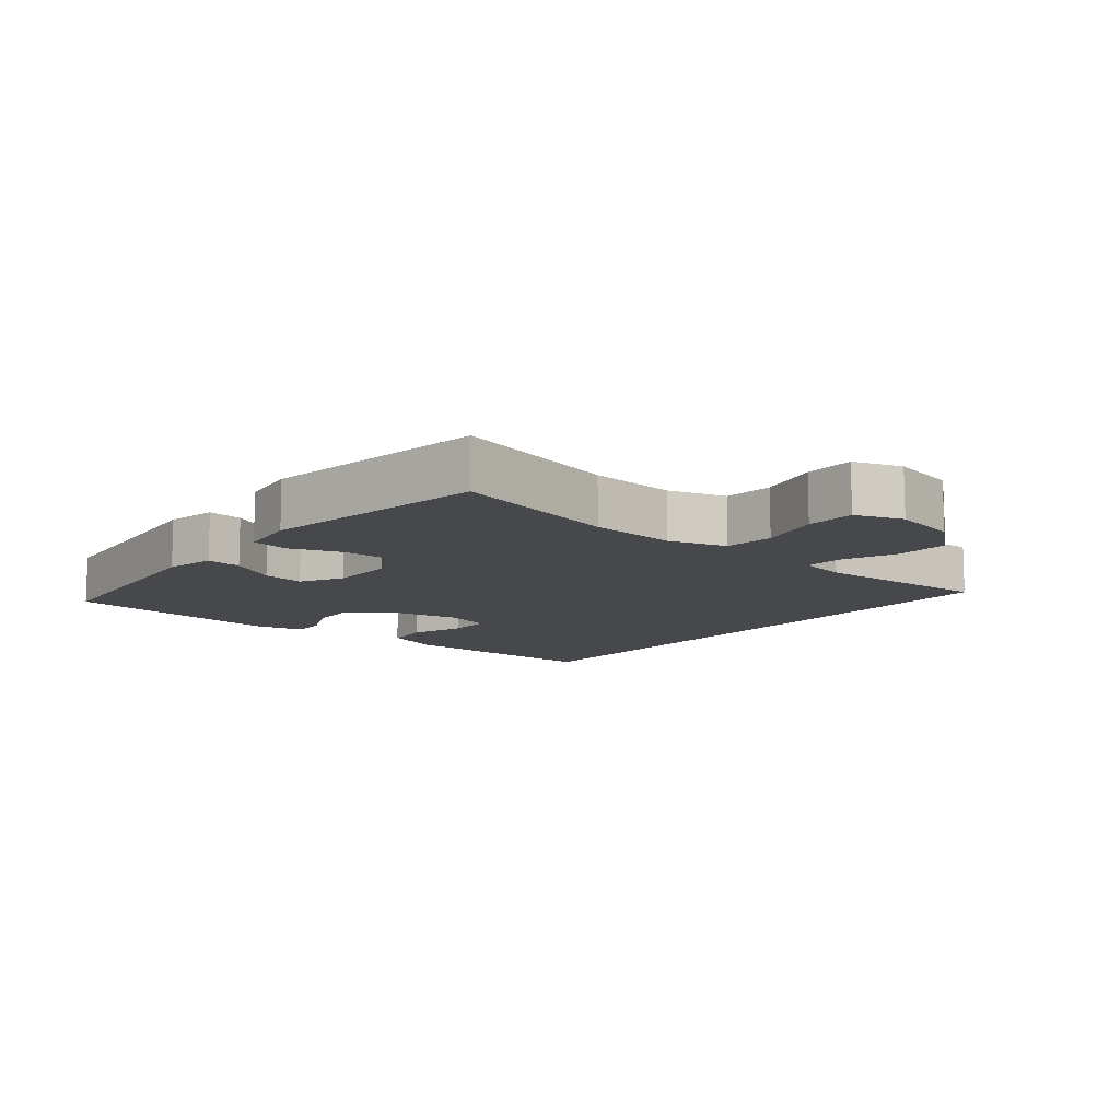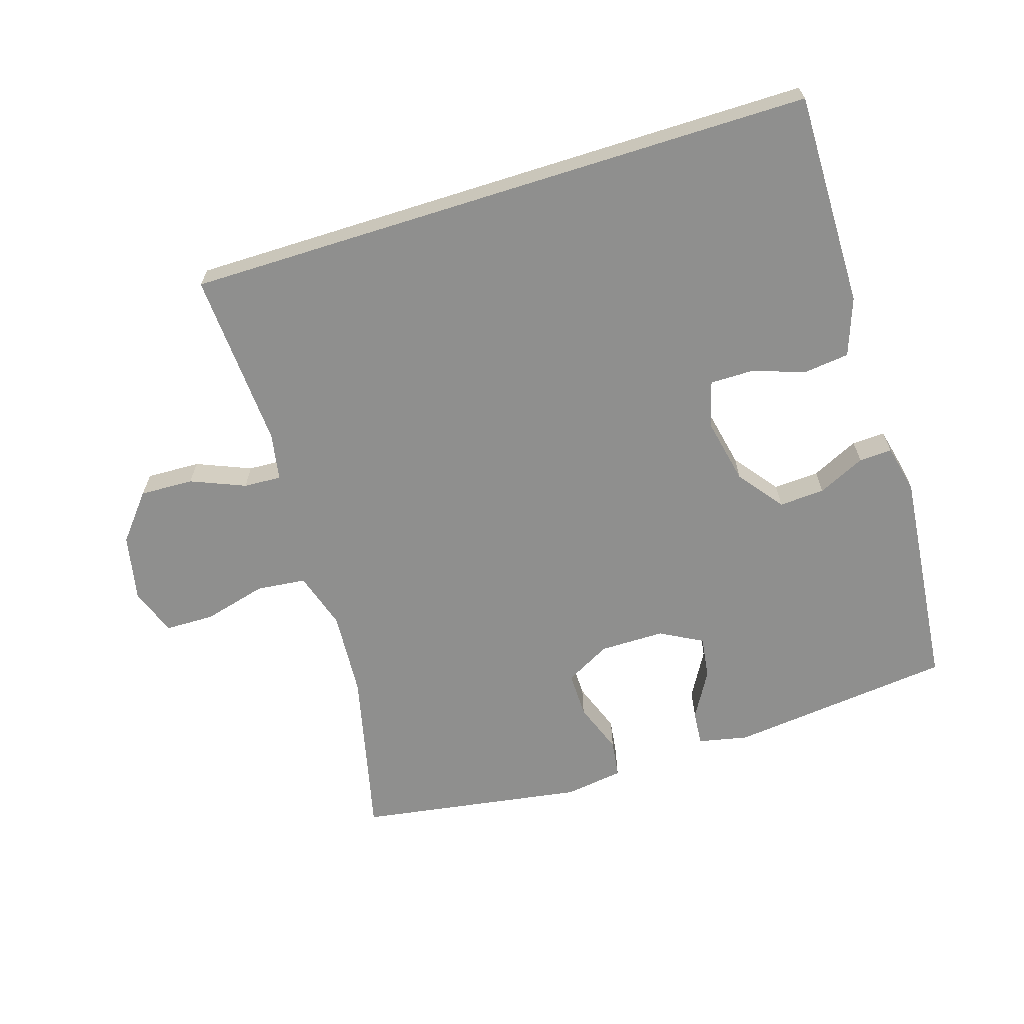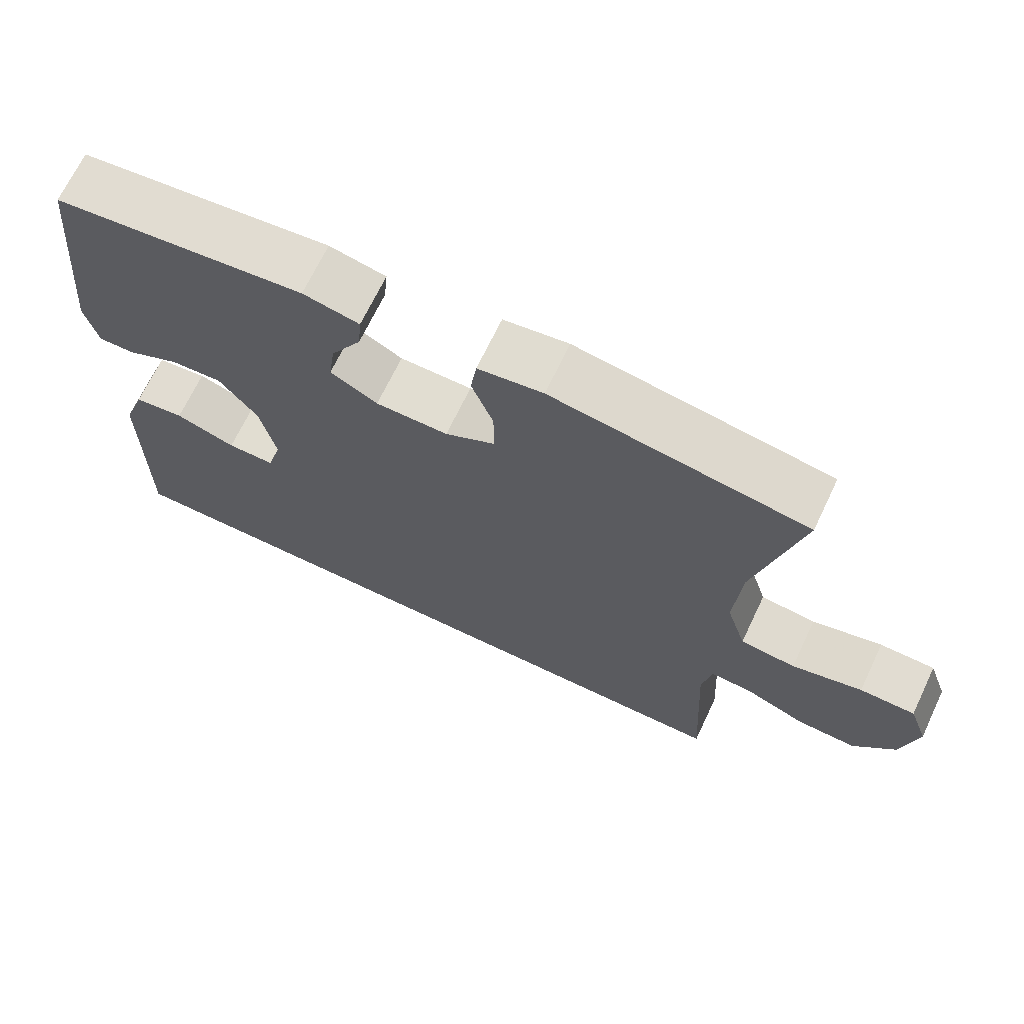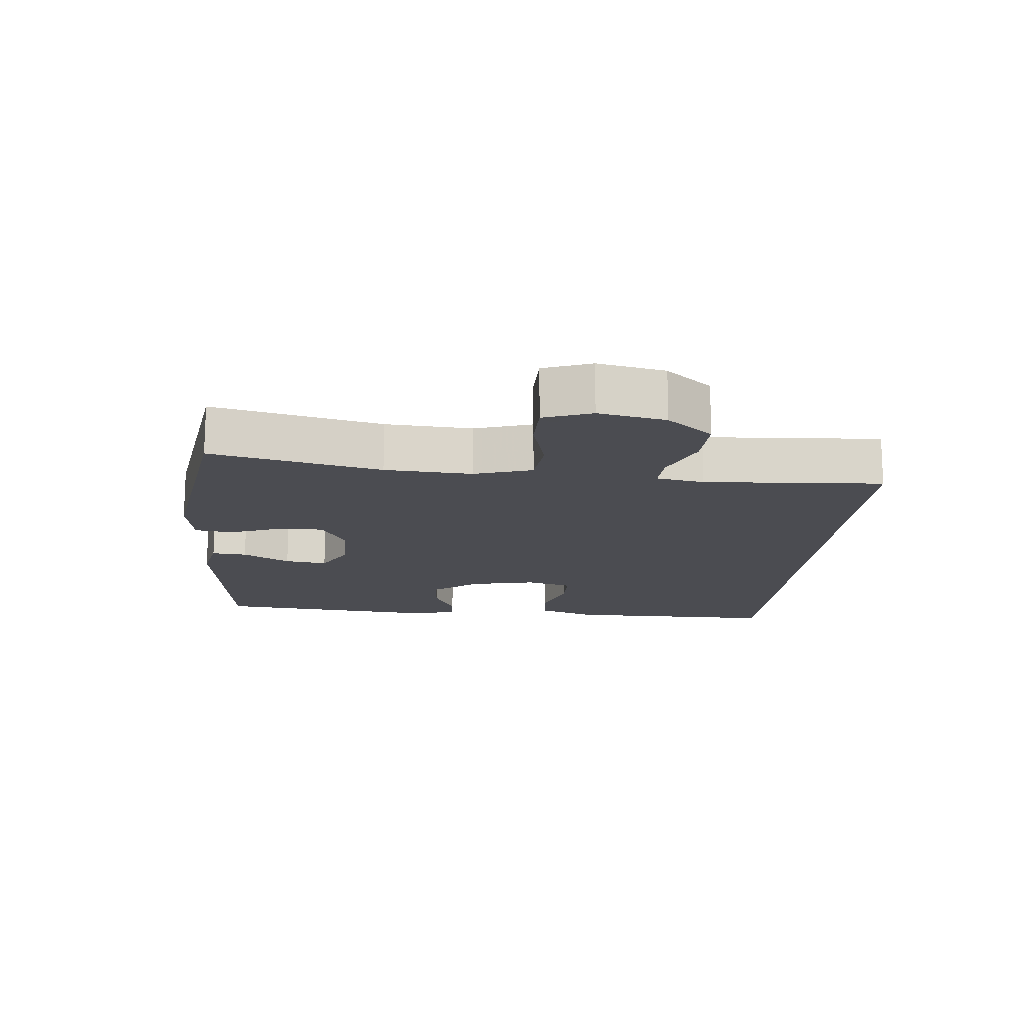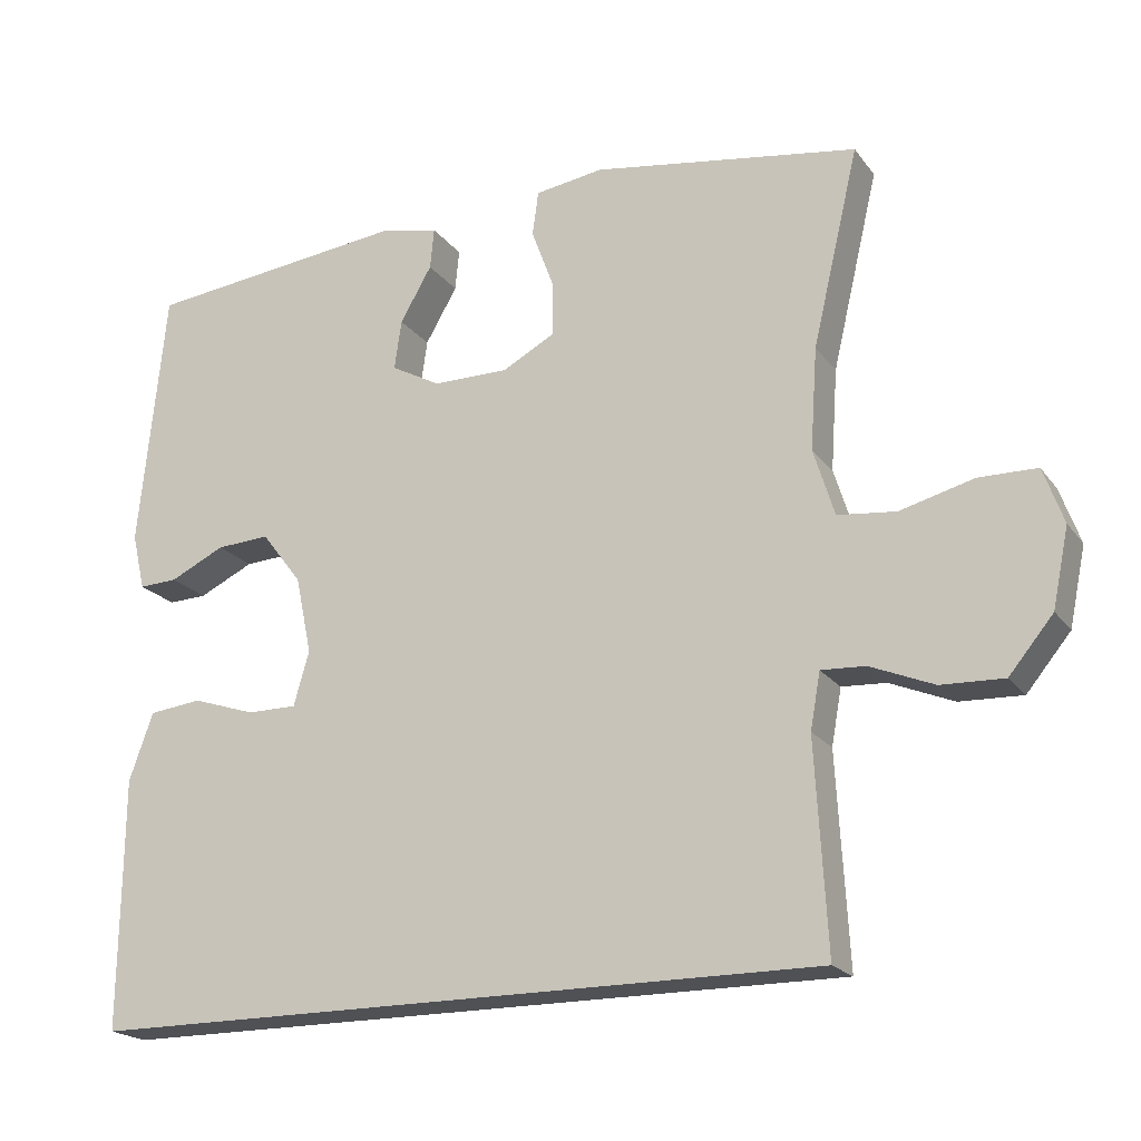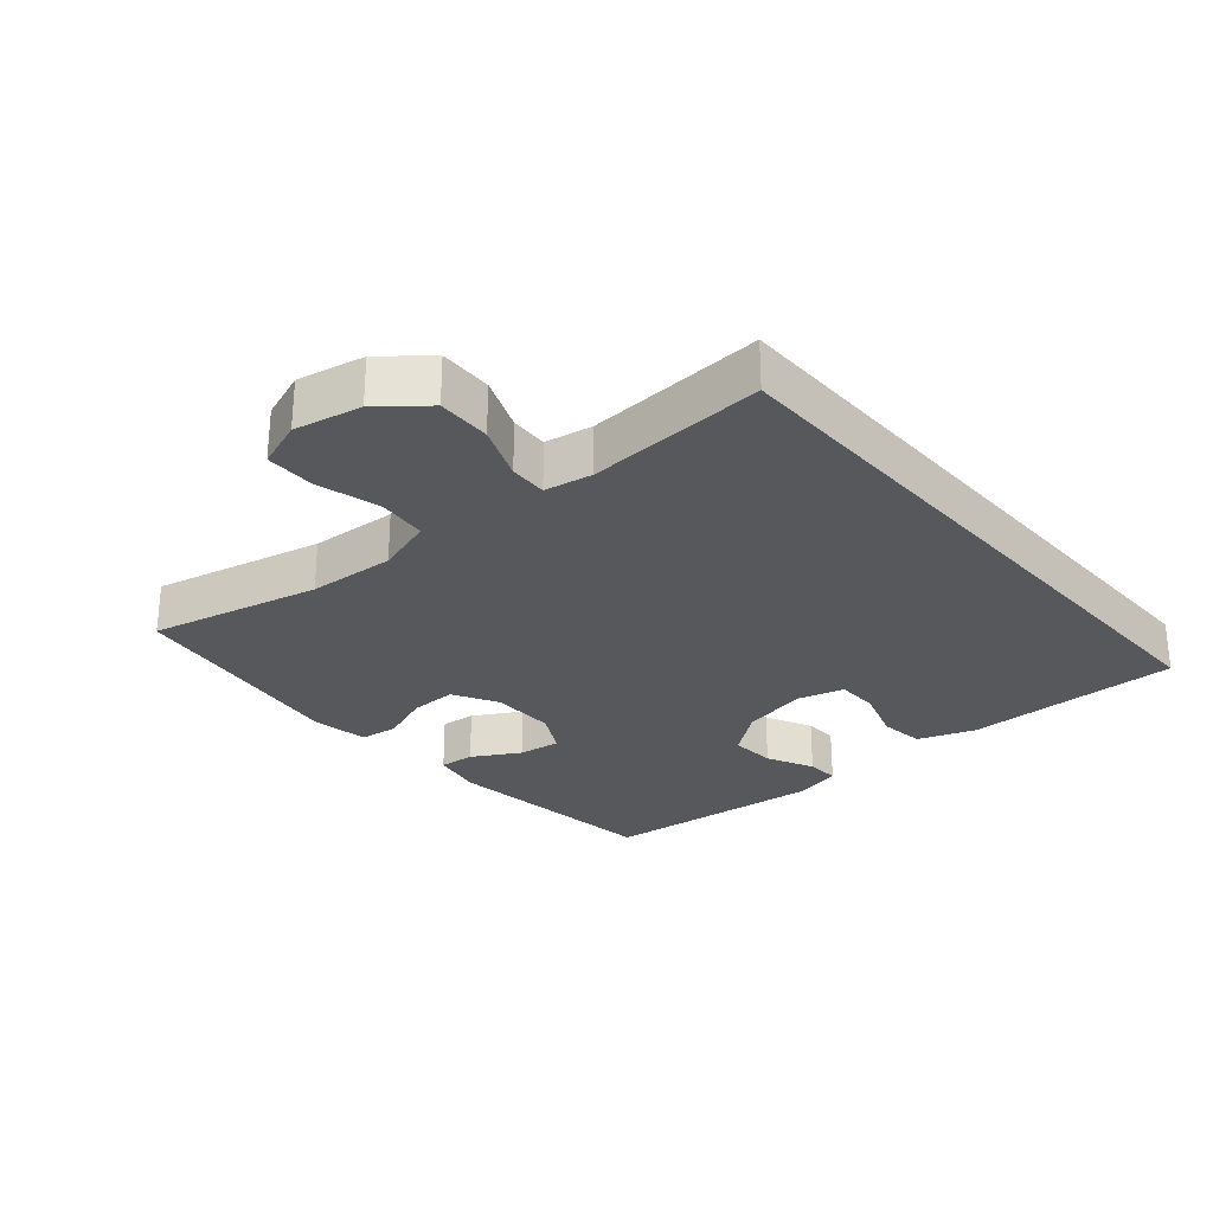
<metadata>
{"format":"obj","ext":"obj","renderer":"f3d","projection":"perspective","resolution":1024,"background":"white","views":[{"elev":-11.1,"azim":50.5,"up":"+Y"},{"elev":-65.1,"azim":-162.5,"up":"+Y"},{"elev":68.9,"azim":25.5,"up":"+Z"},{"elev":-15.3,"azim":85.0,"up":"+Y"},{"elev":-20.1,"azim":25.7,"up":"+Z"},{"elev":-27.8,"azim":131.0,"up":"+Y"}]}
</metadata>
<code>
v 0.5 0.07 0.5
v 0.44 0.07 0.245
v 0.431 0.07 0.114
v 0.458 0.07 0.027
v 0.533 0.07 0.019
v 0.628 0.07 0.044
v 0.703 0.07 0.043
v 0.729 0.07 -0.029
v 0.708 0.07 -0.13
v 0.651 0.07 -0.199
v 0.57 0.07 -0.196
v 0.488 0.07 -0.162
v 0.431 0.07 -0.159
v 0.418 0.07 -0.231
v 0.433 0.07 -0.5
v -0.522 0.07 -0.5
v -0.52 0.07 -0.307
v -0.519 0.07 -0.176
v -0.488 0.07 -0.089
v -0.42 0.07 -0.081
v -0.338 0.07 -0.108
v -0.274 0.07 -0.108
v -0.254 0.07 -0.038
v -0.275 0.07 0.062
v -0.327 0.07 0.13
v -0.396 0.07 0.126
v -0.467 0.07 0.092
v -0.517 0.07 0.09
v -0.534 0.07 0.163
v -0.5 0.07 0.5
v -0.161 0.07 0.538
v -0.085 0.07 0.522
v -0.09 0.07 0.469
v -0.131 0.07 0.398
v -0.14 0.07 0.334
v -0.076 0.07 0.299
v 0.022 0.07 0.299
v 0.09 0.07 0.336
v 0.089 0.07 0.406
v 0.06 0.07 0.484
v 0.068 0.07 0.541
v 0.156 0.07 0.554
v 0.5 0 0.5
v 0.44 0 0.245
v 0.431 0 0.114
v 0.458 0 0.027
v 0.533 0 0.019
v 0.628 0 0.044
v 0.703 0 0.043
v 0.729 0 -0.029
v 0.708 0 -0.13
v 0.651 0 -0.199
v 0.57 0 -0.196
v 0.488 0 -0.162
v 0.431 0 -0.159
v 0.418 0 -0.231
v 0.433 0 -0.5
v -0.522 0 -0.5
v -0.52 0 -0.307
v -0.519 0 -0.176
v -0.488 0 -0.089
v -0.42 0 -0.081
v -0.338 0 -0.108
v -0.274 0 -0.108
v -0.254 0 -0.038
v -0.275 0 0.062
v -0.327 0 0.13
v -0.396 0 0.126
v -0.467 0 0.092
v -0.517 0 0.09
v -0.534 0 0.163
v -0.5 0 0.5
v -0.161 0 0.538
v -0.085 0 0.522
v -0.09 0 0.469
v -0.131 0 0.398
v -0.14 0 0.334
v -0.076 0 0.299
v 0.022 0 0.299
v 0.09 0 0.336
v 0.089 0 0.406
v 0.06 0 0.484
v 0.068 0 0.541
v 0.156 0 0.554
f 42 1 2
f 41 42 2
f 40 41 2
f 39 40 2
f 38 39 2 3
f 37 38 3 4
f 36 37 4
f 32 33 34
f 31 32 34
f 30 31 34
f 29 30 34
f 28 29 34
f 27 28 34
f 26 27 34
f 25 26 34 35
f 24 25 35 36
f 19 20 21
f 18 19 21
f 17 18 21
f 17 21 22
f 16 17 22
f 15 16 22
f 14 15 22
f 13 14 22 23
f 10 11 12
f 9 10 12
f 8 9 12
f 7 8 12
f 6 7 12
f 5 6 12
f 13 23 24
f 12 13 24
f 5 12 24
f 4 5 24
f 4 24 36
f 44 43 84
f 44 84 83
f 44 83 82
f 44 82 81
f 45 44 81 80
f 46 45 80 79
f 46 79 78
f 76 75 74
f 76 74 73
f 76 73 72
f 76 72 71
f 76 71 70
f 76 70 69
f 76 69 68
f 77 76 68 67
f 78 77 67 66
f 63 62 61
f 63 61 60
f 63 60 59
f 64 63 59
f 64 59 58
f 64 58 57
f 64 57 56
f 65 64 56 55
f 54 53 52
f 54 52 51
f 54 51 50
f 54 50 49
f 54 49 48
f 54 48 47
f 66 65 55
f 66 55 54
f 66 54 47
f 66 47 46
f 78 66 46
f 1 43 44 2
f 2 44 45 3
f 3 45 46 4
f 4 46 47 5
f 5 47 48 6
f 6 48 49 7
f 7 49 50 8
f 8 50 51 9
f 9 51 52 10
f 10 52 53 11
f 11 53 54 12
f 12 54 55 13
f 13 55 56 14
f 14 56 57 15
f 15 57 58 16
f 16 58 59 17
f 17 59 60 18
f 18 60 61 19
f 19 61 62 20
f 20 62 63 21
f 21 63 64 22
f 22 64 65 23
f 23 65 66 24
f 24 66 67 25
f 25 67 68 26
f 26 68 69 27
f 27 69 70 28
f 28 70 71 29
f 29 71 72 30
f 30 72 73 31
f 31 73 74 32
f 32 74 75 33
f 33 75 76 34
f 34 76 77 35
f 35 77 78 36
f 36 78 79 37
f 37 79 80 38
f 38 80 81 39
f 39 81 82 40
f 40 82 83 41
f 41 83 84 42
f 42 84 43 1

</code>
